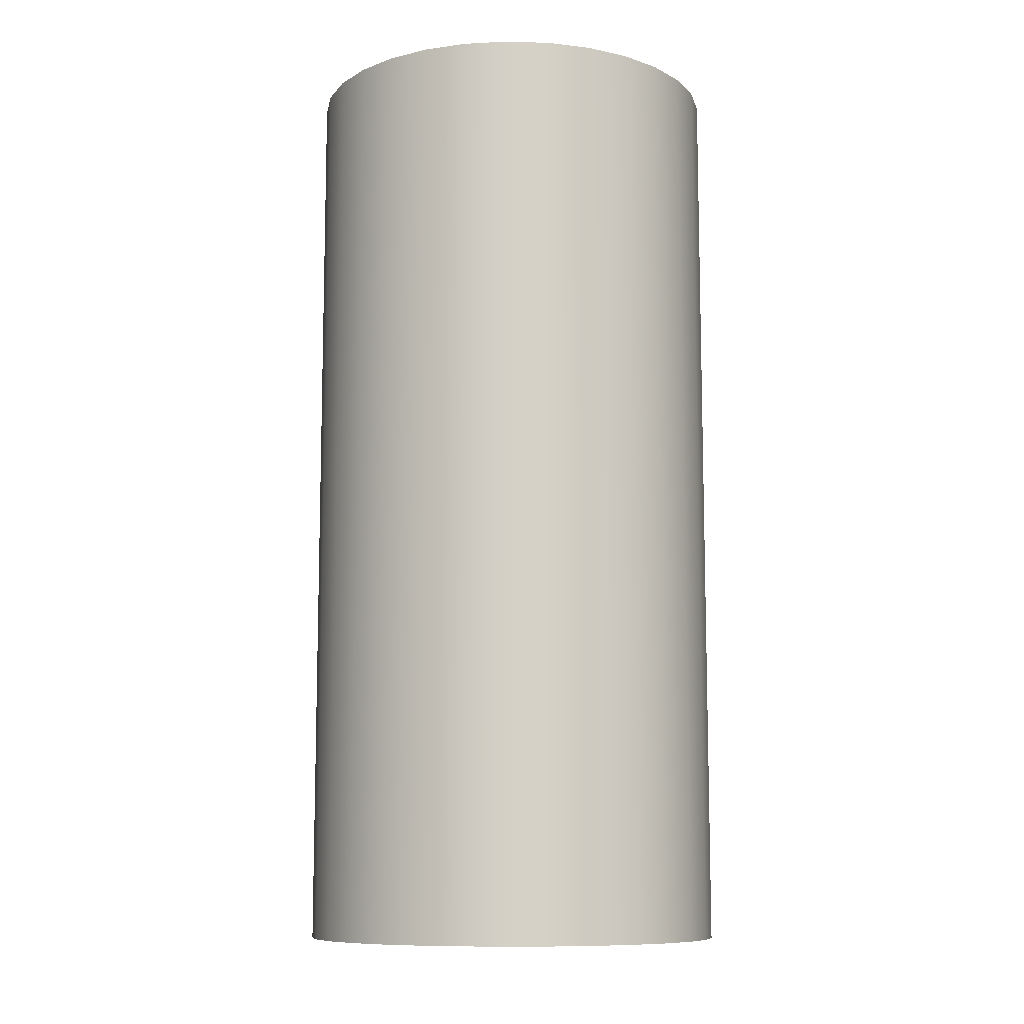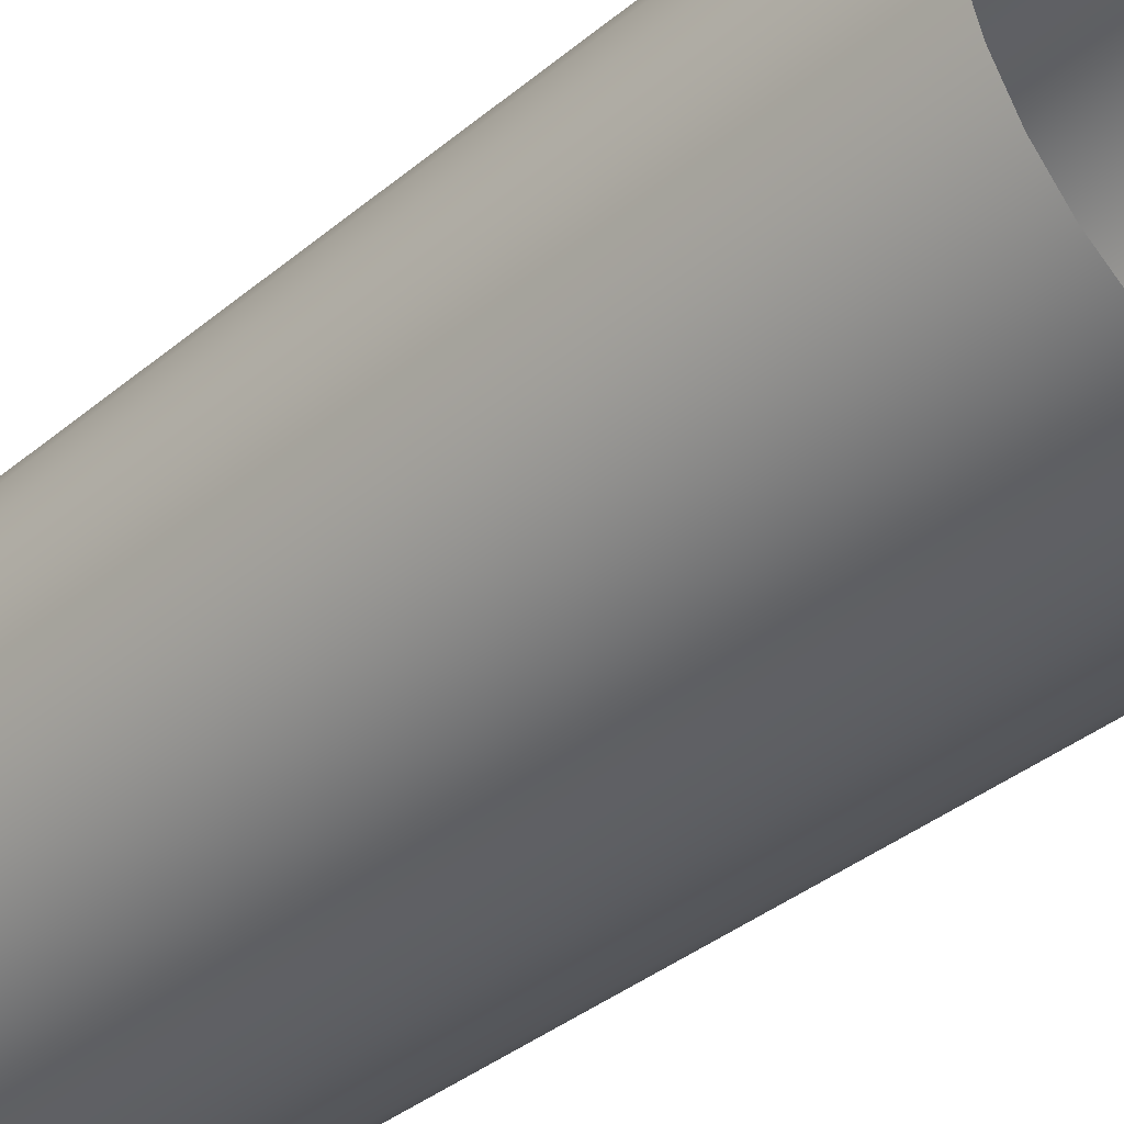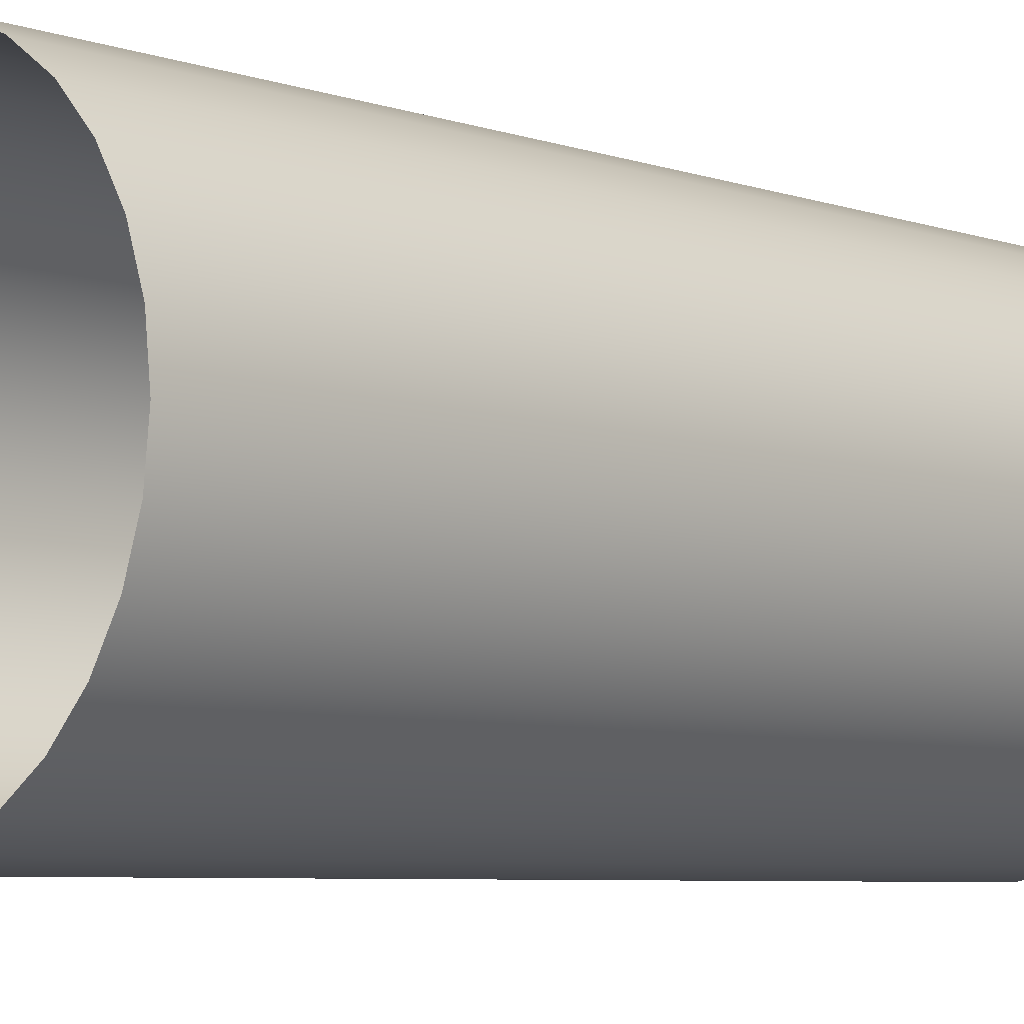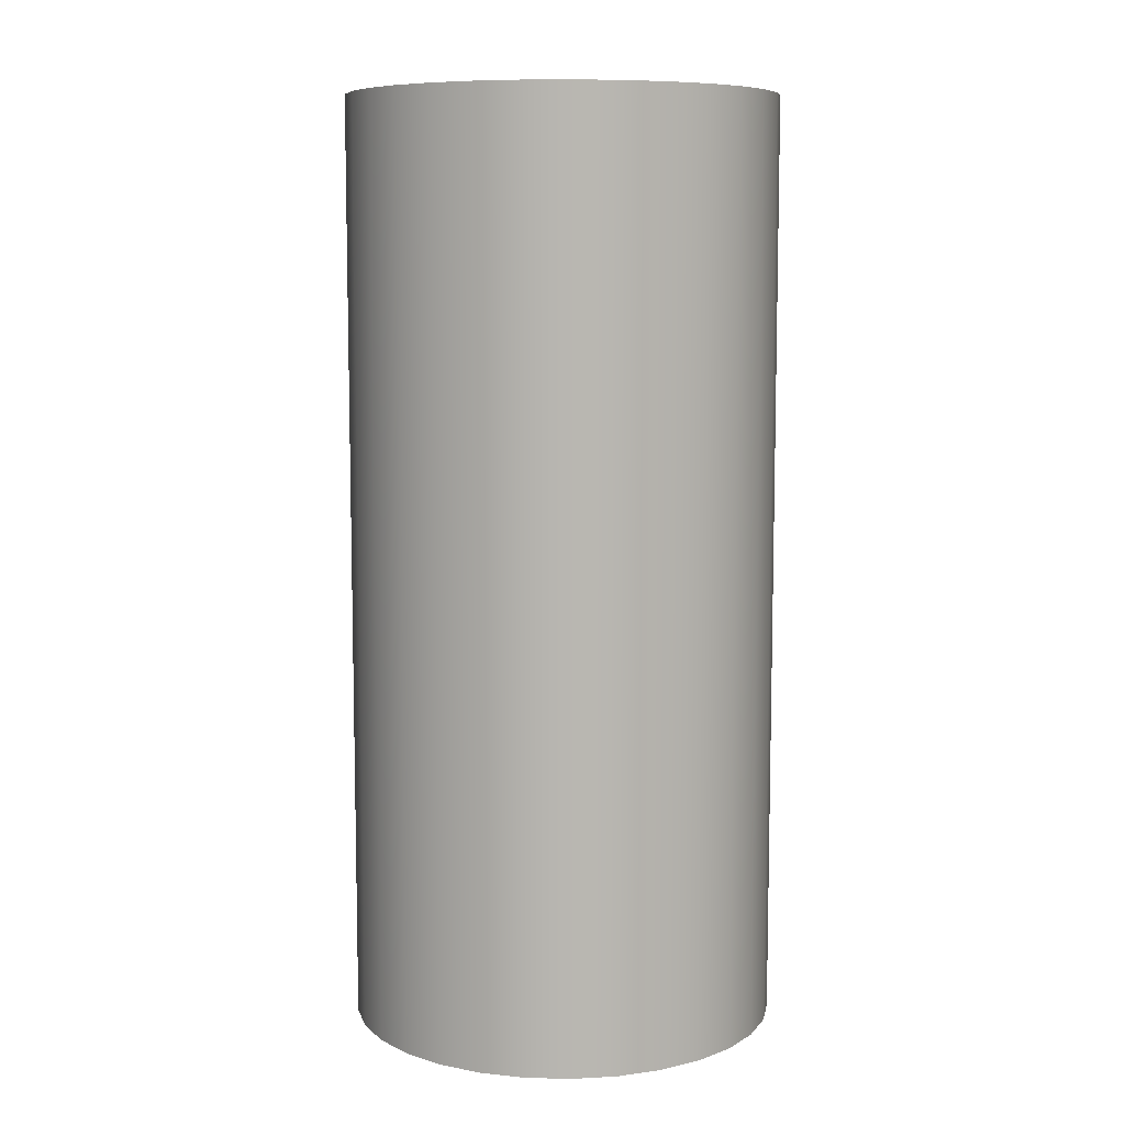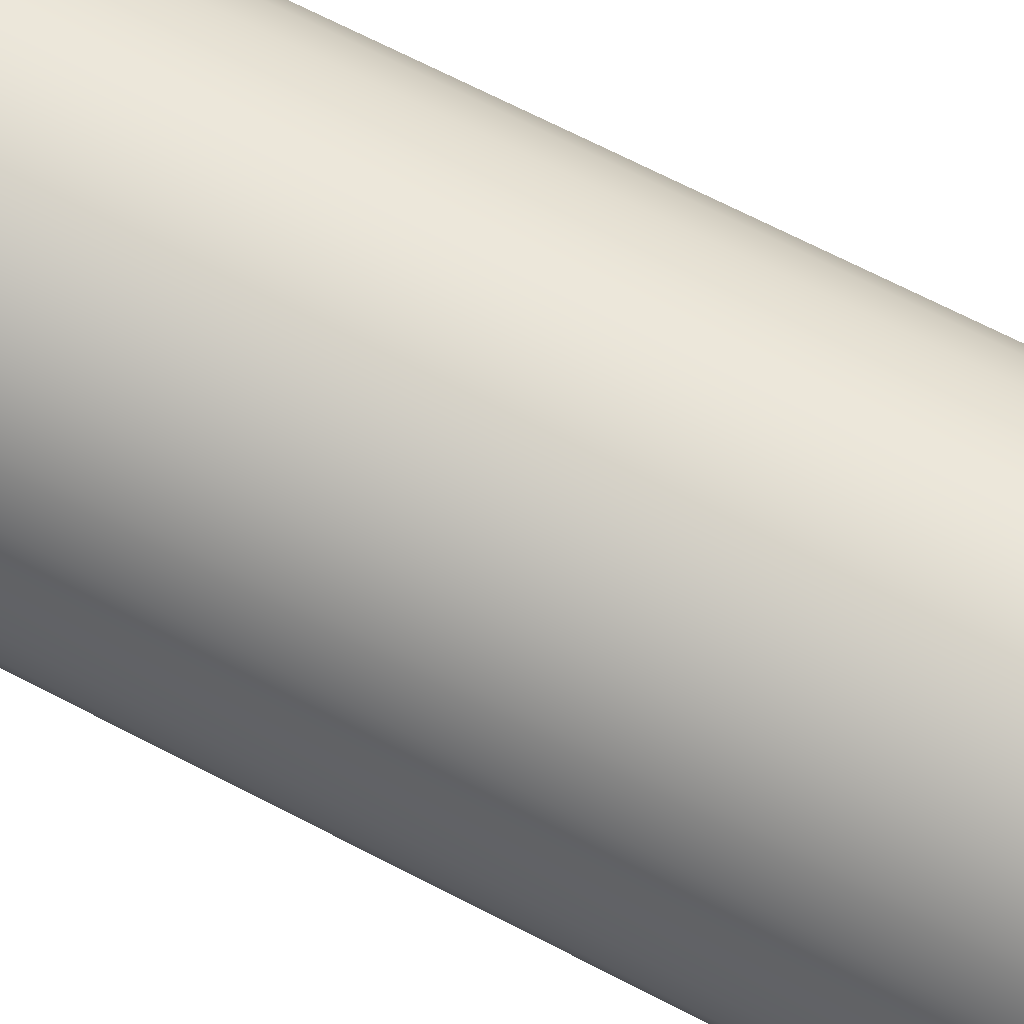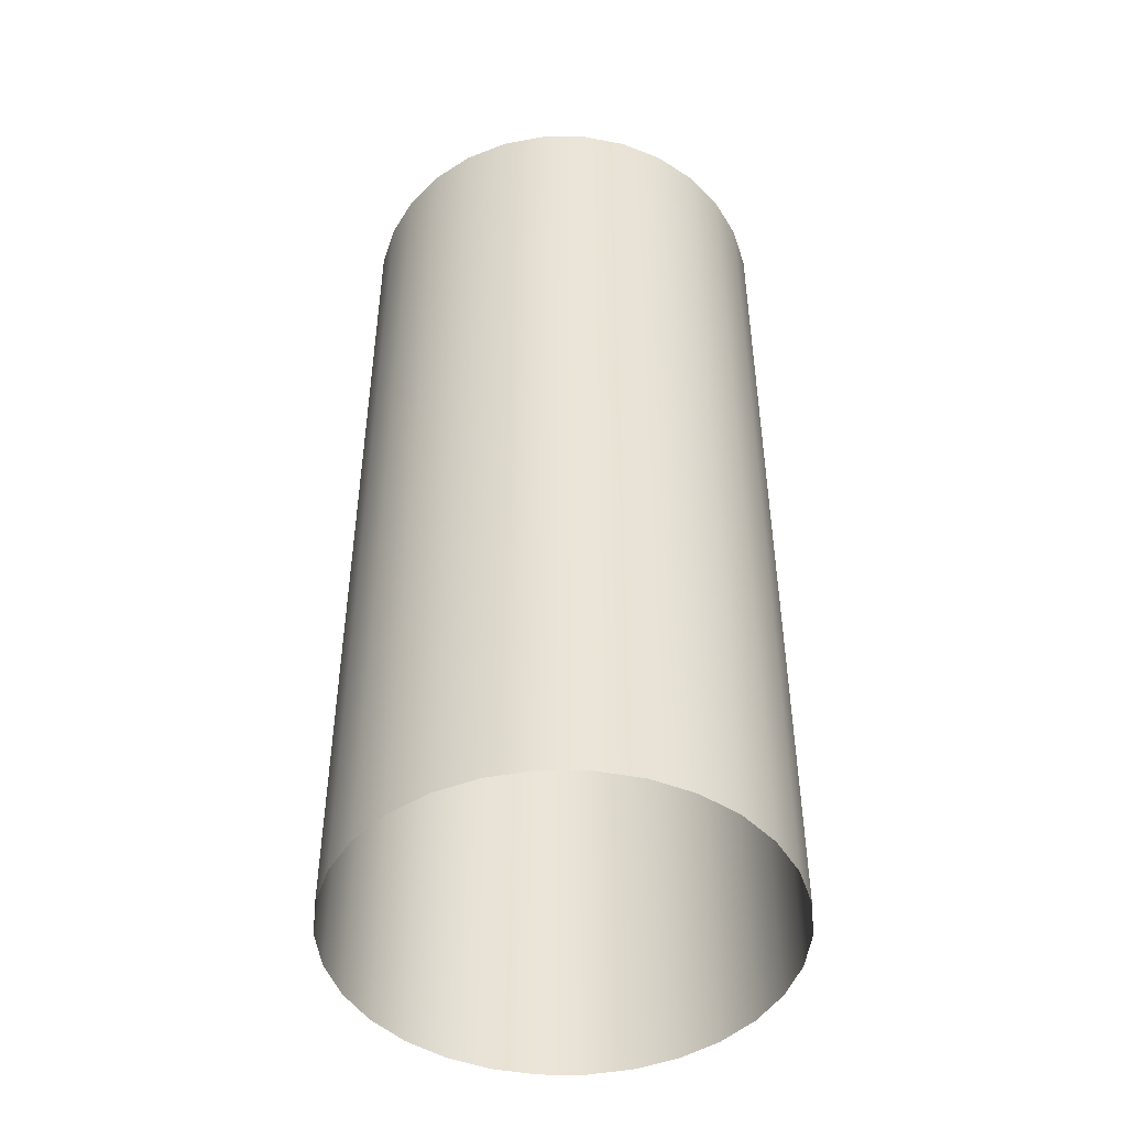
<metadata>
{"format":"obj","ext":"obj","renderer":"f3d","projection":"perspective","resolution":1024,"background":"white","views":[{"elev":-10.0,"azim":-88.6,"up":"+Z"},{"elev":-38.0,"azim":136.3,"up":"+Y"},{"elev":-6.0,"azim":-136.7,"up":"+Y"},{"elev":8.5,"azim":-8.3,"up":"+Z"},{"elev":71.9,"azim":117.0,"up":"+Y"},{"elev":-46.8,"azim":-60.2,"up":"+Z"}]}
</metadata>
<code>
v 0.9005 0.1915 0.000541
v 0.841 0.3745 0.00057
v 0.7448 0.5412 0.000602
v 0.616 0.6842 0.000621
v 0.4603 0.7973 0.000641
v 0.2845 0.8756 0.000653
v 0.09623 0.9156 0.000662
v -0.09623 0.9156 0.000662
v -0.2845 0.8756 0.000653
v -0.4603 0.7973 0.000641
v -0.616 0.6842 0.000621
v -0.7448 0.5412 0.000602
v -0.841 0.3745 0.00057
v -0.9004 0.1915 0.000541
v -0.9206 7e-05 0.000511
v -0.9004 -0.1913 0.000481
v -0.841 -0.3744 0.000452
v -0.7448 -0.541 0.000421
v -0.616 -0.684 0.000402
v -0.4603 -0.7972 0.000381
v -0.2845 -0.8754 0.000369
v -0.09623 -0.9155 0.000361
v 0.09623 -0.9155 0.000361
v 0.2845 -0.8754 0.000369
v 0.4603 -0.7972 0.000381
v 0.616 -0.684 0.000402
v 0.7448 -0.541 0.000421
v 0.841 -0.3744 0.000452
v 0.9004 -0.1913 0.000481
v 0.9206 6.9e-05 0.000511
v 0.9005 0.1913 4
v 0.841 0.3744 4
v 0.7448 0.541 4
v 0.616 0.684 4
v 0.4603 0.7972 4
v 0.2845 0.8754 4
v 0.09623 0.9155 4
v -0.09623 0.9155 4
v -0.2845 0.8754 4
v -0.4603 0.7972 4
v -0.616 0.684 4
v -0.7448 0.541 4
v -0.841 0.3744 4
v -0.9004 0.1913 4
v -0.9206 -6.9e-05 3.999
v -0.9004 -0.1915 3.999
v -0.841 -0.3745 3.999
v -0.7448 -0.5412 3.999
v -0.616 -0.6842 3.999
v -0.4603 -0.7973 3.999
v -0.2845 -0.8756 3.999
v -0.09623 -0.9156 3.999
v 0.09623 -0.9156 3.999
v 0.2845 -0.8756 3.999
v 0.4603 -0.7973 3.999
v 0.616 -0.6842 3.999
v 0.7448 -0.5412 3.999
v 0.841 -0.3745 3.999
v 0.9004 -0.1915 3.999
v 0.9206 -6.9e-05 3.999
f 1 2 32 31
f 2 3 33 32
f 3 4 34 33
f 4 5 35 34
f 5 6 36 35
f 6 7 37 36
f 7 8 38 37
f 8 9 39 38
f 9 10 40 39
f 10 11 41 40
f 11 12 42 41
f 12 13 43 42
f 13 14 44 43
f 14 15 45 44
f 15 16 46 45
f 16 17 47 46
f 17 18 48 47
f 18 19 49 48
f 19 20 50 49
f 20 21 51 50
f 21 22 52 51
f 22 23 53 52
f 23 24 54 53
f 24 25 55 54
f 25 26 56 55
f 26 27 57 56
f 27 28 58 57
f 28 29 59 58
f 29 30 60 59
f 30 1 31 60

</code>
